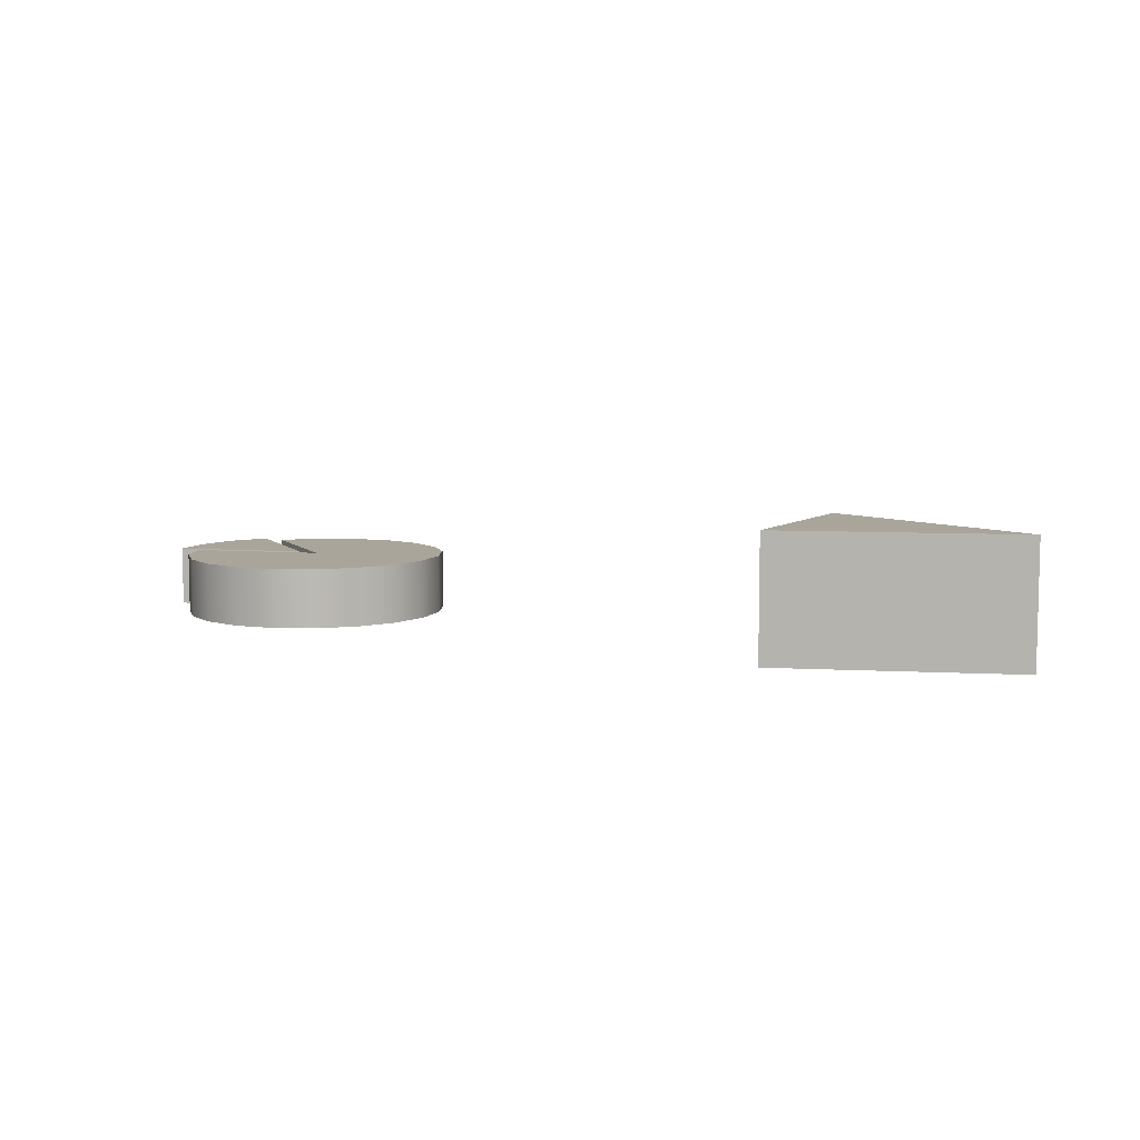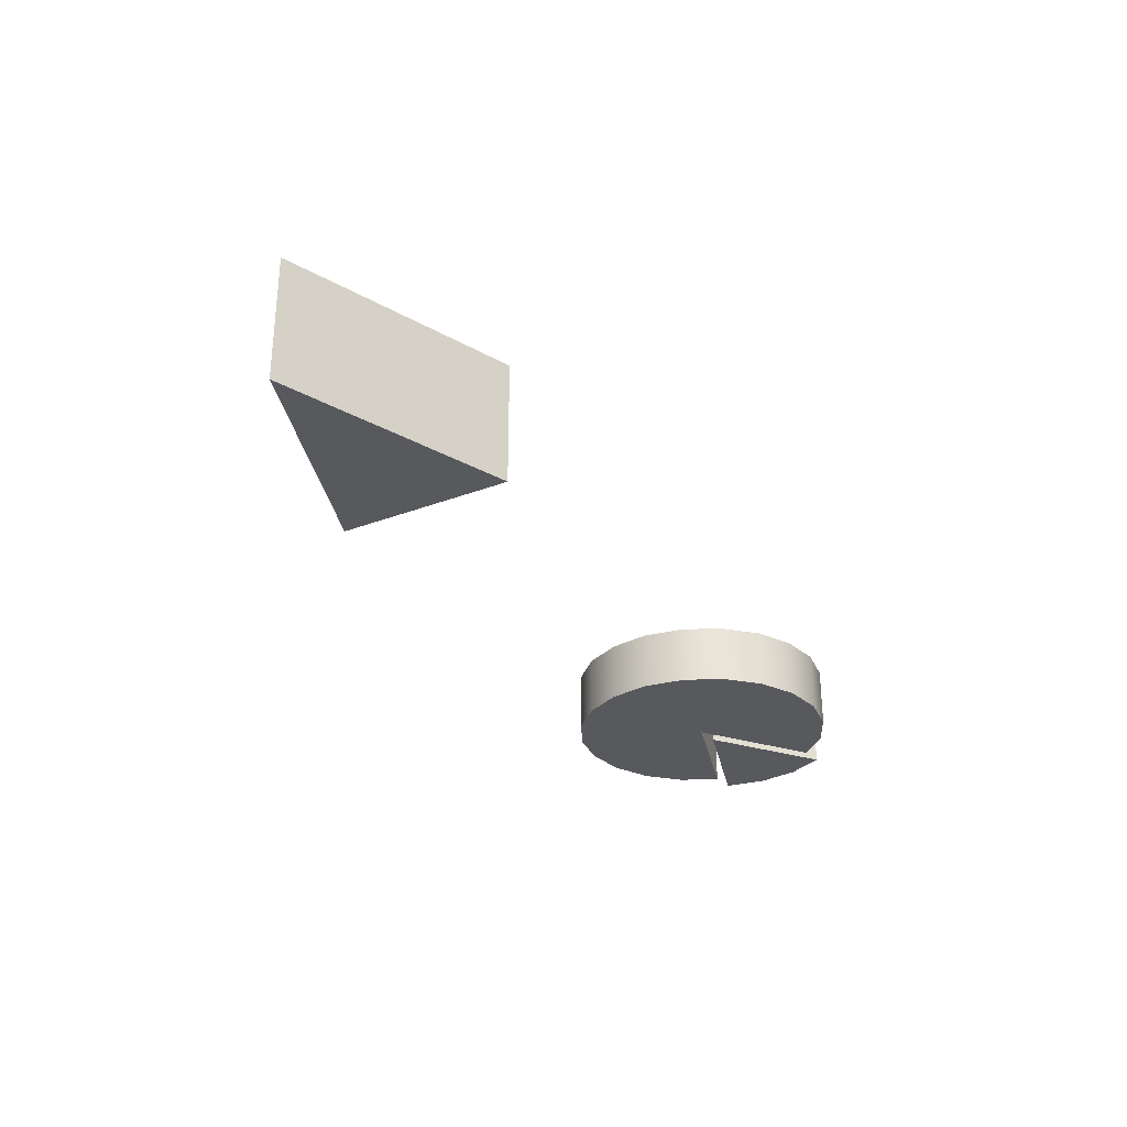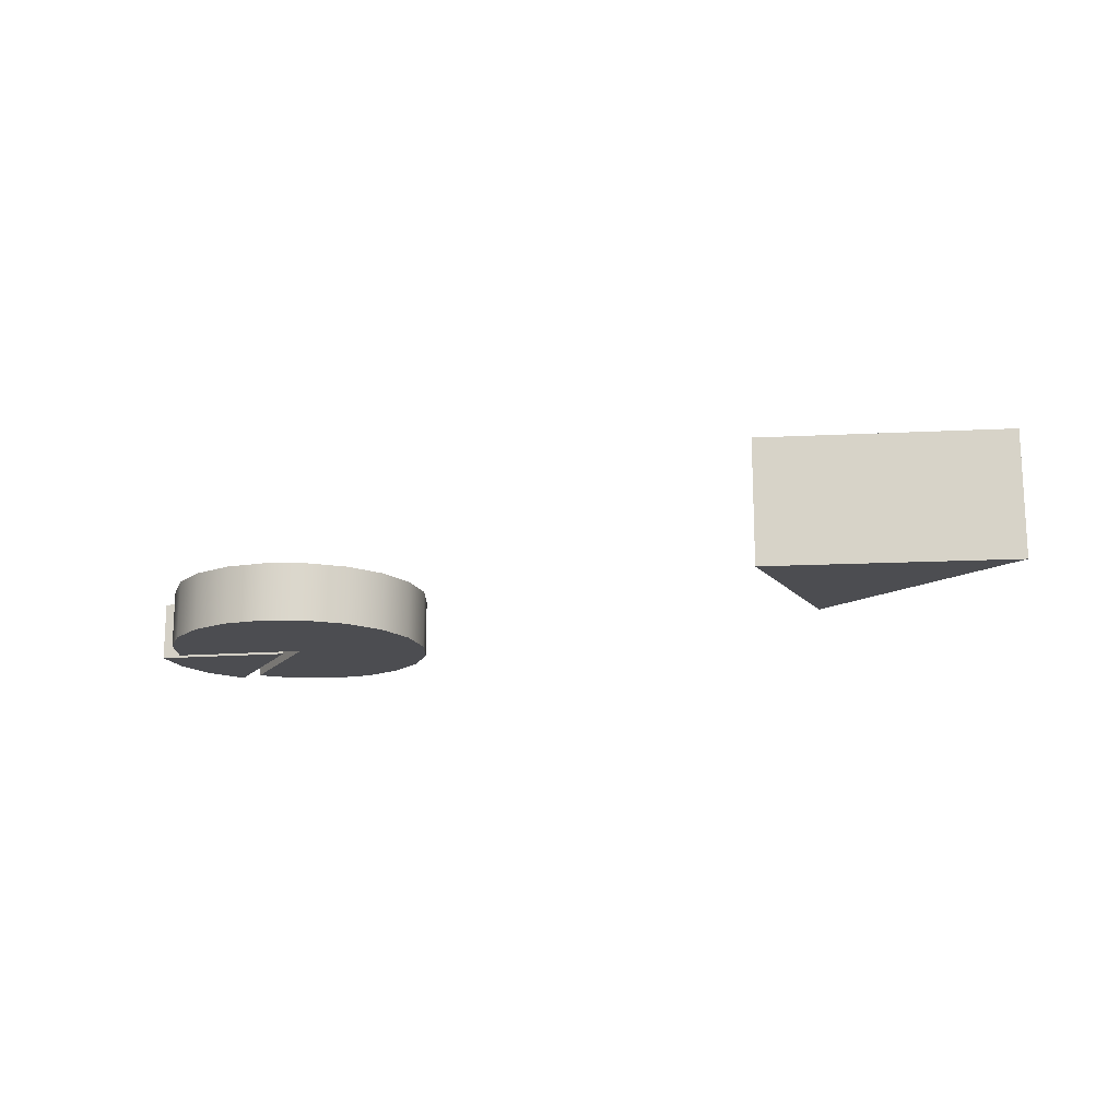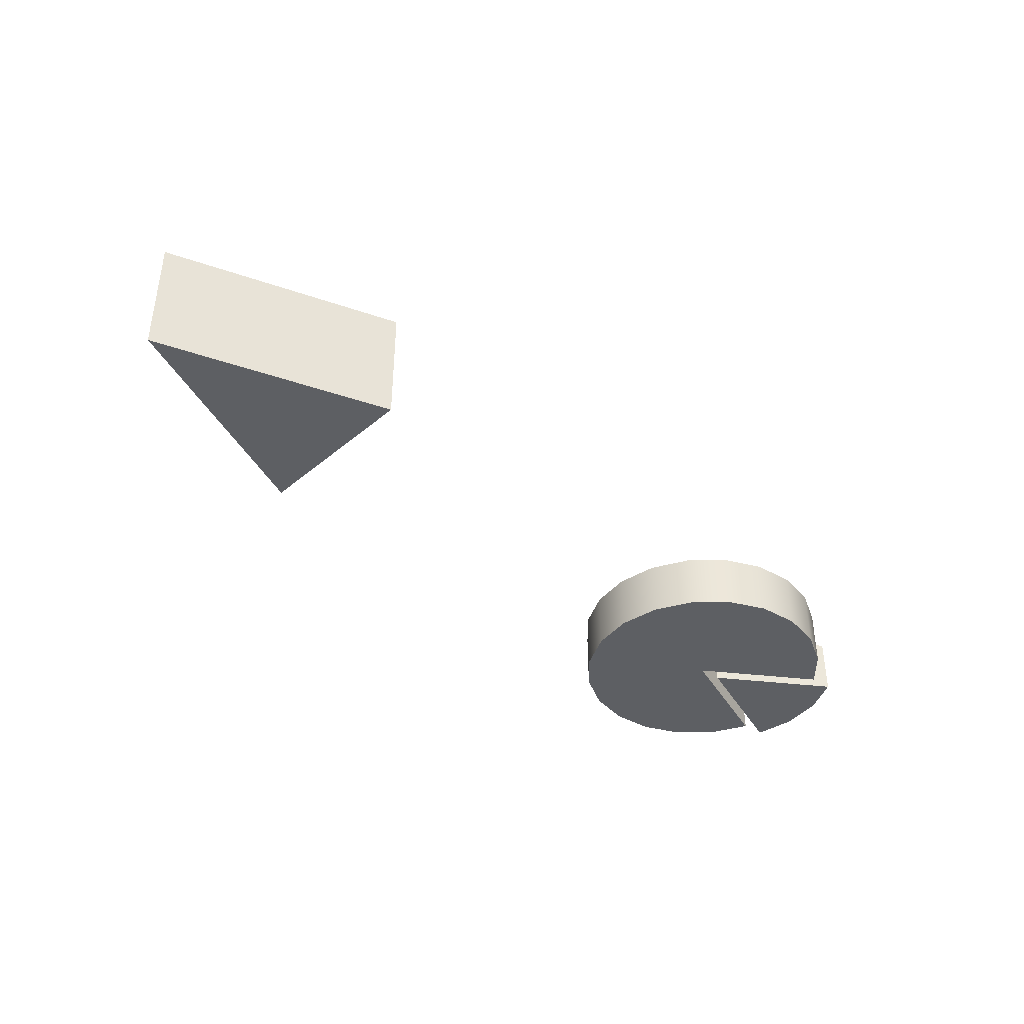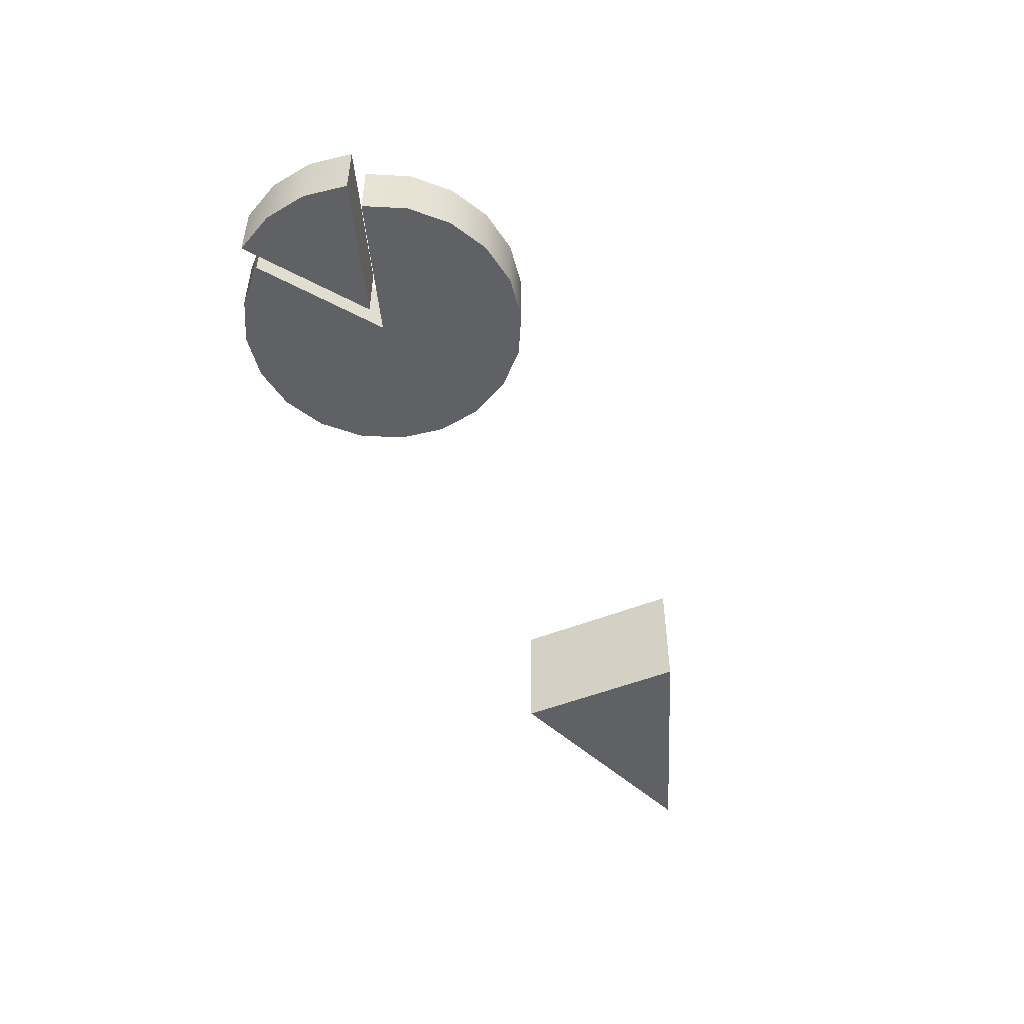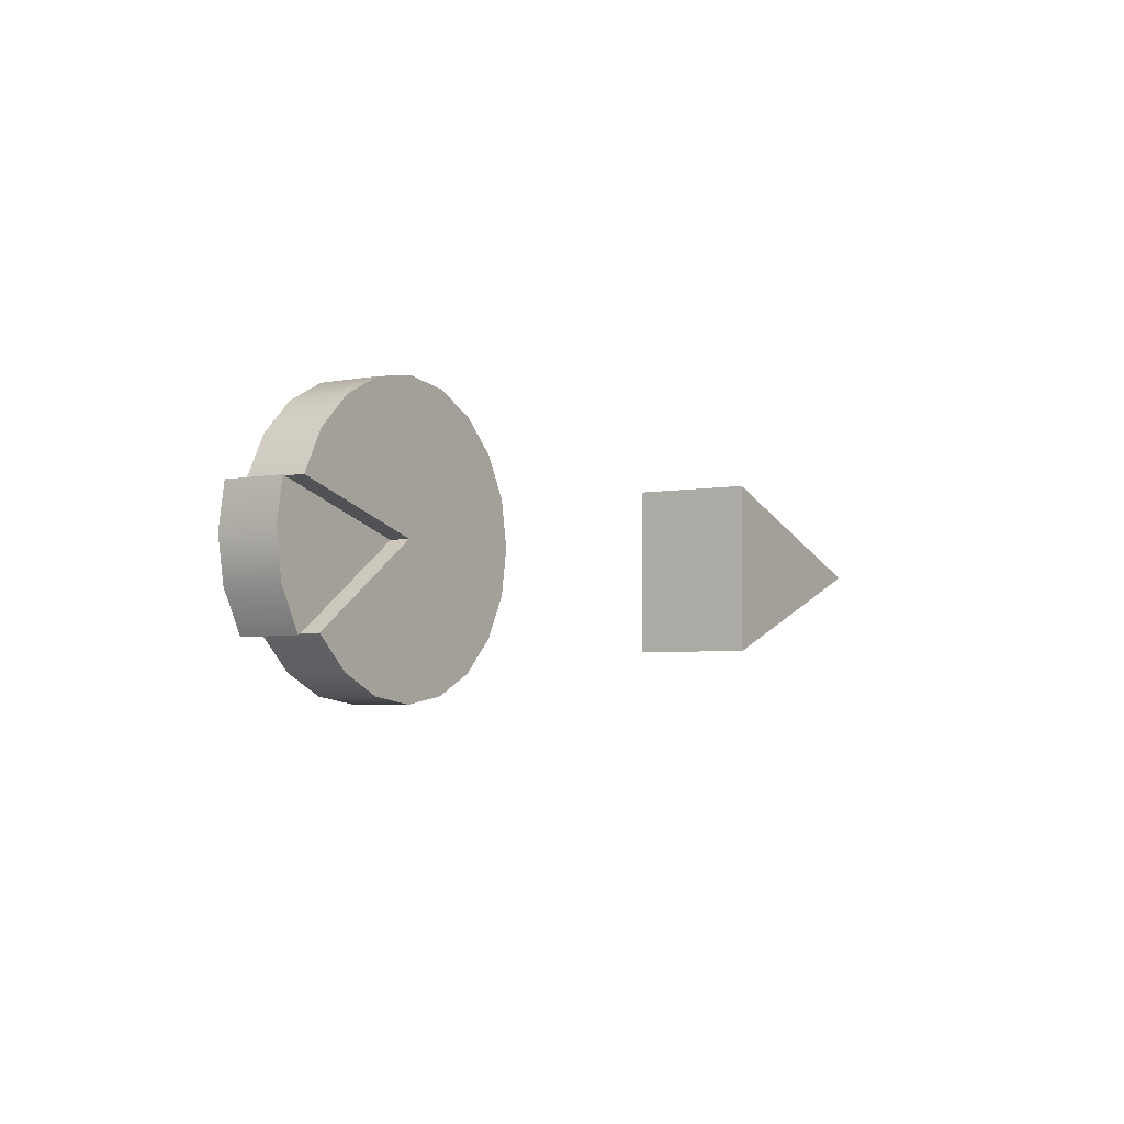
<metadata>
{"format":"obj","ext":"obj","renderer":"f3d","projection":"perspective","resolution":1024,"background":"white","views":[{"elev":7.5,"azim":29.4,"up":"+Y"},{"elev":-29.6,"azim":119.5,"up":"+Y"},{"elev":-16.1,"azim":26.8,"up":"+Y"},{"elev":-40.1,"azim":136.0,"up":"+Y"},{"elev":-50.0,"azim":-66.3,"up":"+Y"},{"elev":-3.7,"azim":-55.7,"up":"+Z"}]}
</metadata>
<code>
g default
v 4.121 0.1752 -0.6417
v 4.121 0.1752 0.6417
v 5.799 0.1752 0
v 4.121 1.091 -0.6417
v 4.121 1.091 0.6417
v 5.799 1.091 0
g pPrism1
f 1 2 5 4
f 2 3 6 5
f 3 1 4 6
f 1 3 2
f 4 5 6
g default
v 0.9511 0.1758 -0.3407
v 0.809 0.1758 -0.6195
v 0.5878 0.1758 -0.8407
v 0.309 0.1758 -0.9828
v 0 0.1758 -1.032
v -0.309 0.1758 -0.9828
v -0.5878 0.1758 -0.8407
v -0.809 0.1758 -0.6195
v -0.9511 0.1758 0.2773
v -0.809 0.1758 0.5561
v -0.5878 0.1758 0.7773
v -0.309 0.1758 0.9193
v -0 0.1758 0.9683
v 0.309 0.1758 0.9193
v 0.5878 0.1758 0.7773
v 0.809 0.1758 0.5561
v 0.9511 0.1758 0.2773
v 1 0.1758 -0.03172
v 0.9511 0.6203 -0.3407
v 0.809 0.6203 -0.6195
v 0.5878 0.6203 -0.8407
v 0.309 0.6203 -0.9828
v 0 0.6203 -1.032
v -0.309 0.6203 -0.9828
v -0.5878 0.6203 -0.8407
v -0.809 0.6203 -0.6195
v -0.9511 0.6203 0.2773
v -0.809 0.6203 0.5561
v -0.5878 0.6203 0.7773
v -0.309 0.6203 0.9193
v -0 0.6203 0.9683
v 0.309 0.6203 0.9193
v 0.5878 0.6203 0.7773
v 0.809 0.6203 0.5561
v 0.9511 0.6203 0.2773
v 1 0.6203 -0.03172
v 0 0.1758 -0.03172
v 0 0.6203 -0.03172
v -0.7281 0.6203 -0.5607
v -0.529 0.6203 -0.7598
v -0.2781 0.6203 -0.8877
v 0 0.6203 -0.9317
v 0.2781 0.6203 -0.8877
v 0.529 0.6203 -0.7598
v 0.7281 0.6203 -0.5607
v 0.856 0.6203 -0.3098
v 0.9 0.6203 -0.03172
v 0.856 0.6203 0.2464
v 0.7281 0.6203 0.4973
v 0.529 0.6203 0.6964
v 0.2781 0.6203 0.8242
v -0 0.6203 0.8683
v -0.2781 0.6203 0.8242
v -0.529 0.6203 0.6964
v -0.7281 0.6203 0.4973
v -0.856 0.6203 0.2464
v -0.856 0.1758 0.2464
v -0.7281 0.1758 0.4973
v -0.529 0.1758 0.6964
v -0.2781 0.1758 0.8242
v -0 0.1758 0.8683
v 0.2781 0.1758 0.8242
v 0.529 0.1758 0.6964
v 0.7281 0.1758 0.4973
v 0.856 0.1758 0.2464
v 0.9 0.1758 -0.03172
v 0.856 0.1758 -0.3098
v 0.7281 0.1758 -0.5607
v 0.529 0.1758 -0.7598
v 0.2781 0.1758 -0.8877
v 0 0.1758 -0.9317
v -0.2781 0.1758 -0.8877
v -0.529 0.1758 -0.7598
v -0.7281 0.1758 -0.5607
v -0.07281 0.6203 -0.08462
v -0.07281 0.1758 -0.08462
v -0.0856 0.1758 -0.003906
v -0.0856 0.6203 -0.003906
v 0 0.4753 -0.03172
v -0.988 0.1758 -0.6381
v -1.13 0.1758 -0.3593
v -1.179 0.1758 -0.05033
v -1.13 0.1758 0.2587
v -0.988 0.6203 -0.6381
v -1.13 0.6203 -0.3593
v -1.179 0.6203 -0.05033
v -1.13 0.6203 0.2587
v -0.1789 0.1758 -0.05033
v -0.1789 0.6203 -0.05033
v -0.9071 0.6203 -0.5793
v -1.035 0.6203 -0.3284
v -1.079 0.6203 -0.05033
v -1.035 0.6203 0.2278
v -1.035 0.1758 0.2278
v -1.079 0.1758 -0.05033
v -1.035 0.1758 -0.3284
v -0.9071 0.1758 -0.5793
v -0.2517 0.6203 -0.1032
v -0.2645 0.6203 -0.07814
v -0.2689 0.6203 -0.05033
v -0.2645 0.6203 -0.02252
v -0.2645 0.1758 -0.02252
v -0.2689 0.1758 -0.05033
v -0.2645 0.1758 -0.07814
v -0.2517 0.1758 -0.1032
g pCylinder2
f 7 8 26 25
f 8 9 27 26
f 9 10 28 27
f 10 11 29 28
f 11 12 30 29
f 12 13 31 30
f 13 14 32 31
f 15 16 34 33
f 16 17 35 34
f 17 18 36 35
f 18 19 37 36
f 19 20 38 37
f 20 21 39 38
f 21 22 40 39
f 22 23 41 40
f 23 24 42 41
f 24 7 25 42
f 8 7 73 74
f 9 8 74 75
f 10 9 75 76
f 11 10 76 77
f 12 11 77 78
f 13 12 78 79
f 14 13 79 80
f 16 15 63 64
f 17 16 64 65
f 18 17 65 66
f 19 18 66 67
f 20 19 67 68
f 21 20 68 69
f 22 21 69 70
f 23 22 70 71
f 24 23 71 72
f 7 24 72 73
f 25 26 51 52
f 26 27 50 51
f 27 28 49 50
f 28 29 48 49
f 29 30 47 48
f 30 31 46 47
f 31 32 45 46
f 33 34 61 62
f 34 35 60 61
f 35 36 59 60
f 36 37 58 59
f 37 38 57 58
f 38 39 56 57
f 39 40 55 56
f 40 41 54 55
f 41 42 53 54
f 42 25 52 53
f 14 80 45 32
f 62 63 15 33
f 46 45 81 44
f 47 46 44
f 48 47 44
f 49 48 44
f 50 49 44
f 51 50 44
f 52 51 44
f 53 52 44
f 54 53 44
f 55 54 44
f 56 55 44
f 57 56 44
f 58 57 44
f 59 58 44
f 60 59 44
f 61 60 44
f 62 61 44 84
f 43 83 84 44 85
f 64 63 83 43
f 65 64 43
f 66 65 43
f 67 66 43
f 68 67 43
f 69 68 43
f 70 69 43
f 71 70 43
f 72 71 43
f 73 72 43
f 74 73 43
f 75 74 43
f 76 75 43
f 77 76 43
f 78 77 43
f 79 78 43
f 80 79 43 82
f 81 82 43 85 44
f 45 80 82 81
f 84 83 63 62
f 86 87 91 90
f 87 88 92 91
f 88 89 93 92
f 110 111 94
f 109 110 94
f 108 109 94
f 104 105 95
f 105 106 95
f 106 107 95
f 107 108 94 95
f 94 111 104 95
f 90 91 97 96
f 91 92 98 97
f 92 93 99 98
f 89 100 99 93
f 89 88 101 100
f 88 87 102 101
f 87 86 103 102
f 96 103 86 90
f 96 97 105 104
f 97 98 106 105
f 98 99 107 106
f 99 100 108 107
f 100 101 109 108
f 101 102 110 109
f 102 103 111 110
f 104 111 103 96

</code>
